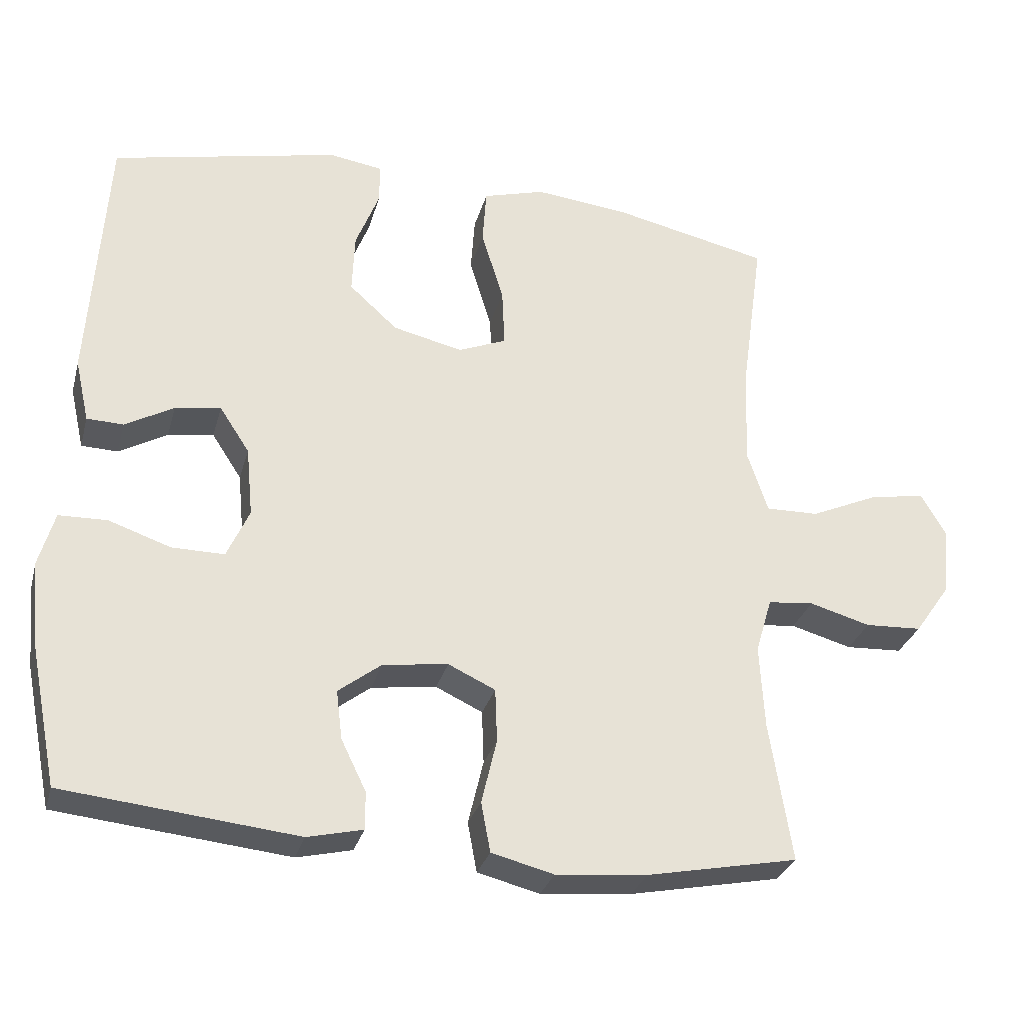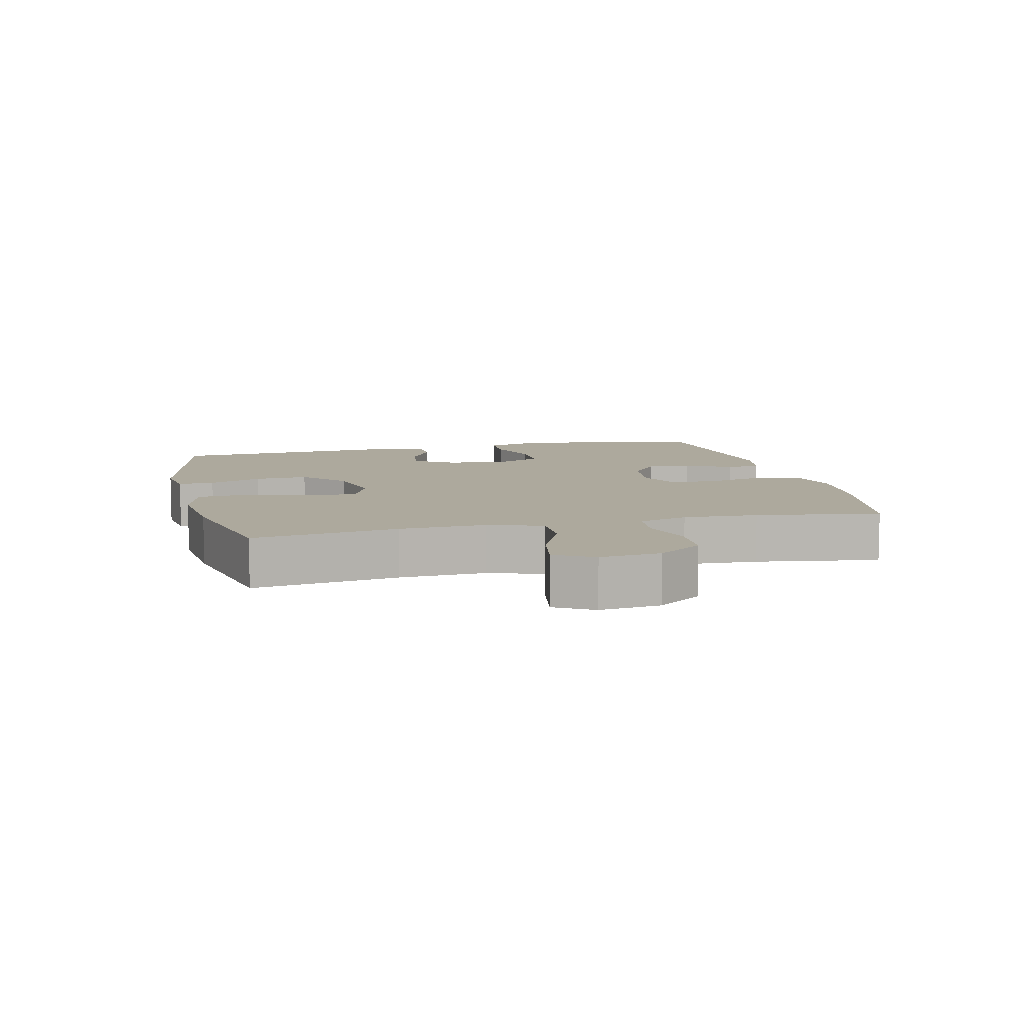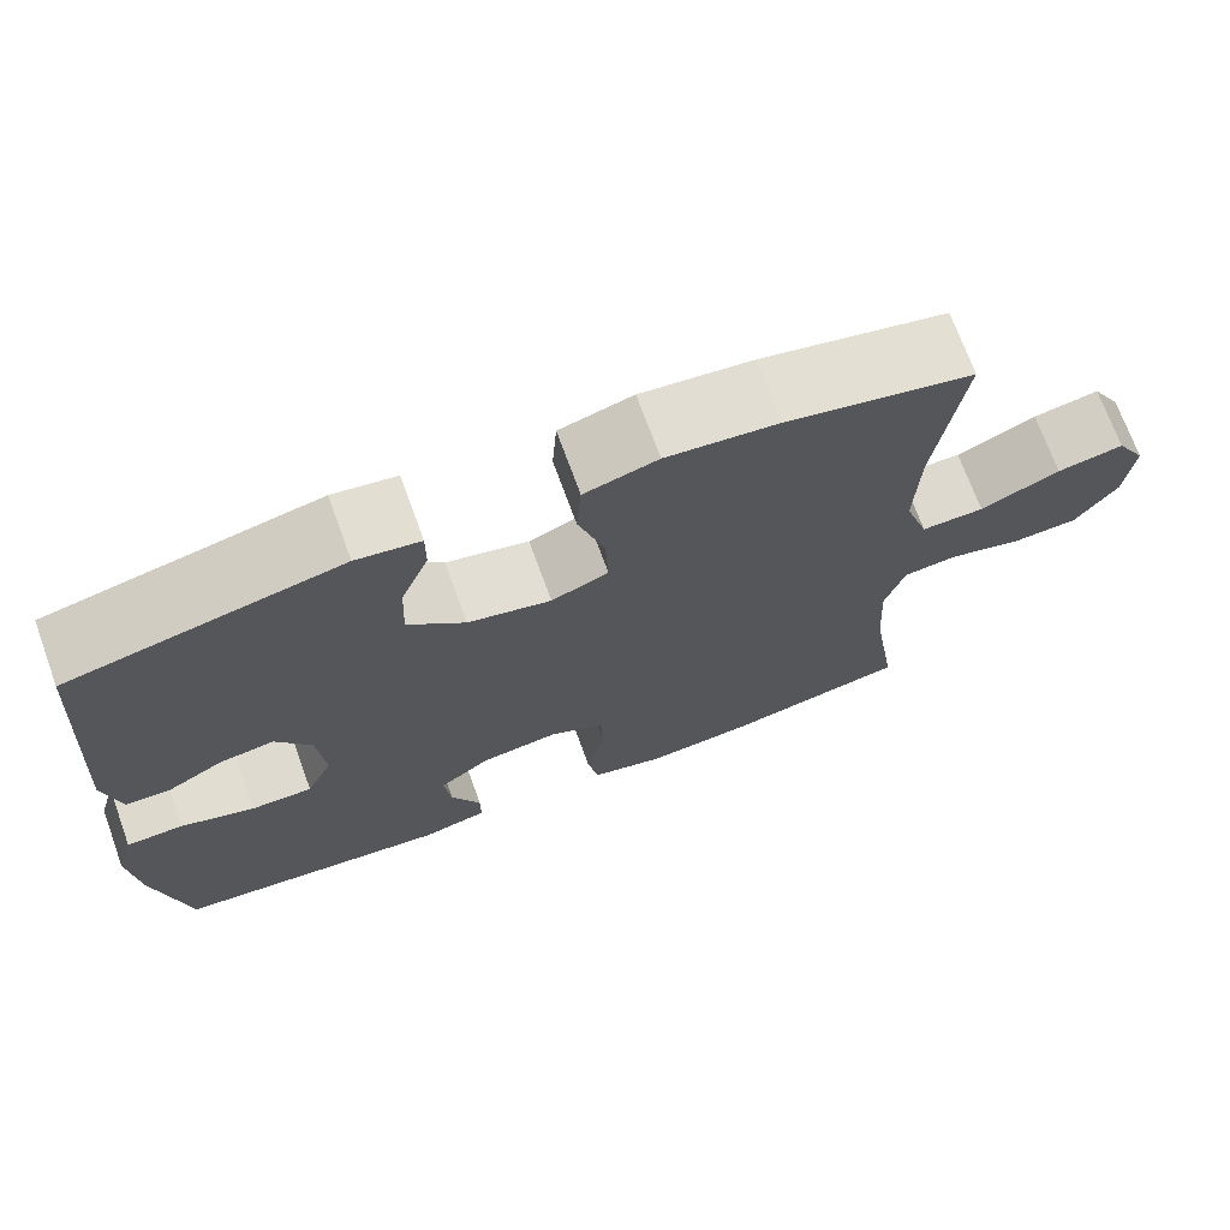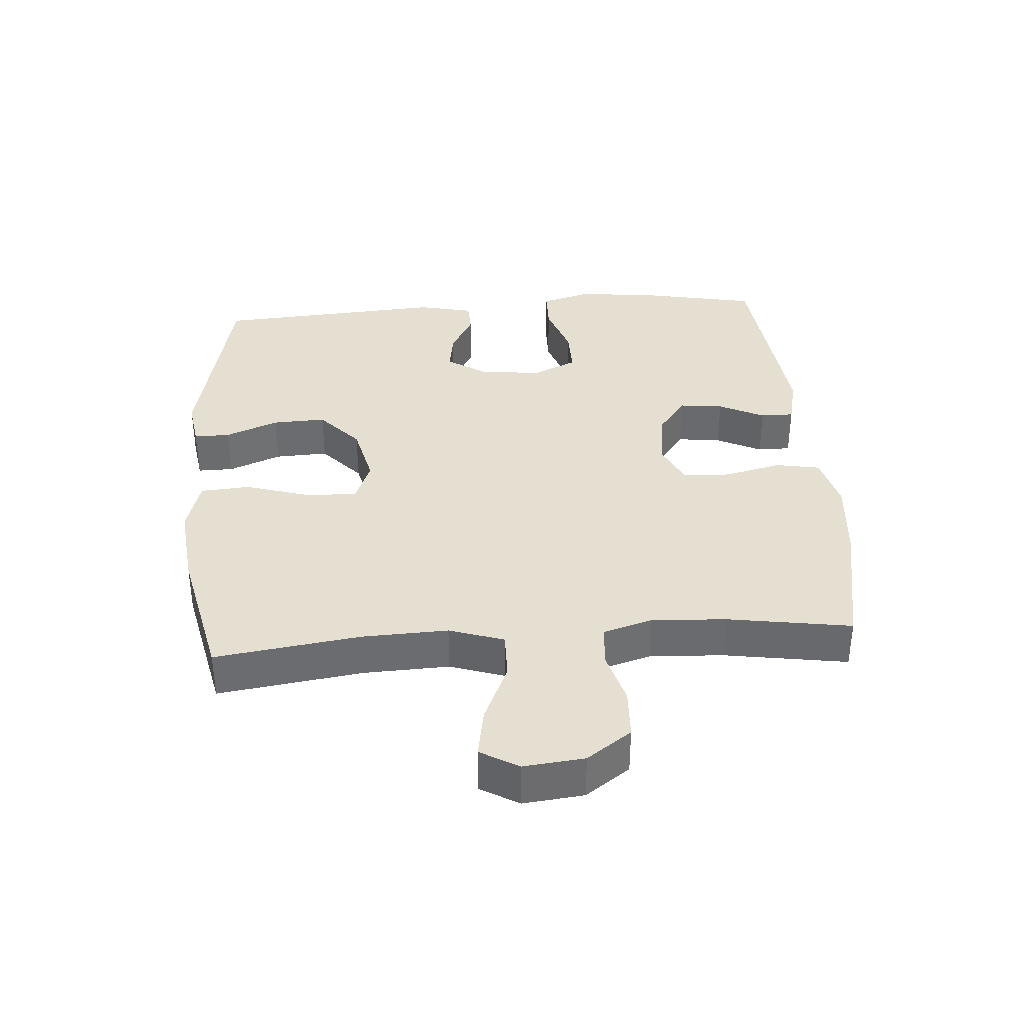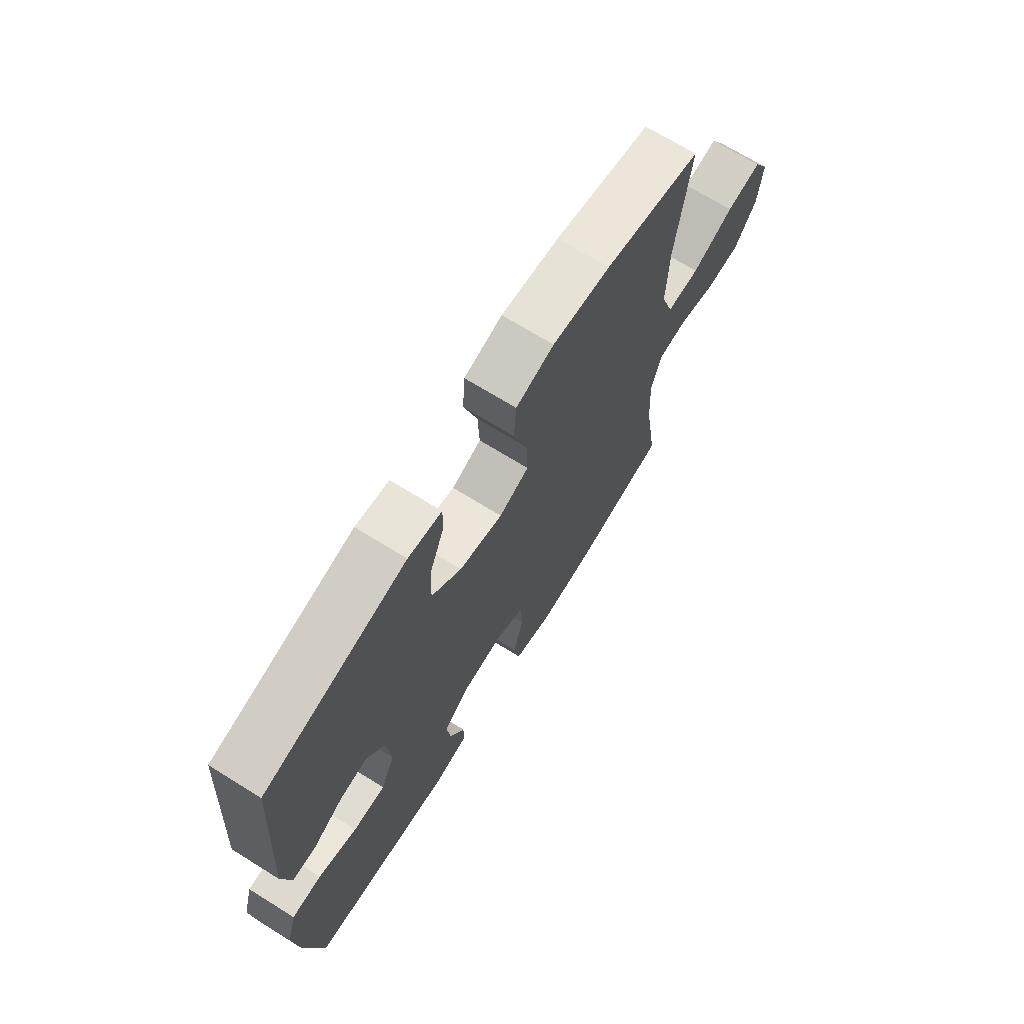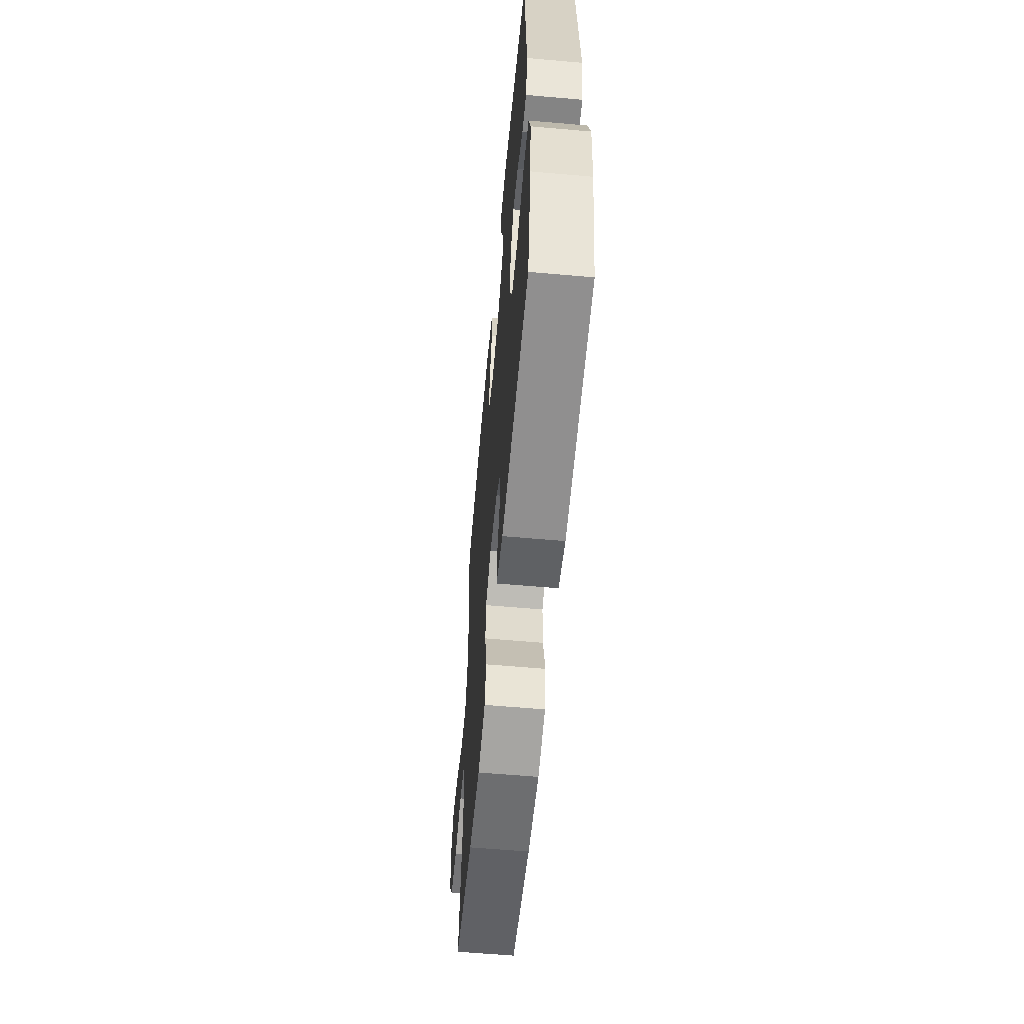
<metadata>
{"format":"obj","ext":"obj","renderer":"f3d","projection":"perspective","resolution":1024,"background":"white","views":[{"elev":-29.5,"azim":-14.6,"up":"+Z"},{"elev":8.8,"azim":76.4,"up":"+Y"},{"elev":71.1,"azim":-20.0,"up":"+Z"},{"elev":36.7,"azim":85.7,"up":"+Y"},{"elev":69.5,"azim":-58.1,"up":"+Z"},{"elev":-59.4,"azim":-95.2,"up":"+Z"}]}
</metadata>
<code>
o path2432
v -0.2067 0.0375 -0.5379
v -0.1289 0.0375 -0.5199
v -0.129 0.0375 -0.4672
v -0.1641 0.0375 -0.3954
v -0.1726 0.0375 -0.3265
v -0.1123 0.0375 -0.2804
v -0.02053 0.0375 -0.2683
v 0.0456 0.0375 -0.2992
v 0.04829 0.0375 -0.3745
v 0.02684 0.0375 -0.4653
v 0.03979 0.0375 -0.535
v 0.1273 0.0375 -0.5572
v 0.2558 0.0375 -0.5455
v 0.4679 0.0375 -0.5037
v 0.4369 0.0375 -0.3074
v 0.4304 0.0375 -0.1896
v 0.4534 0.0375 -0.1118
v 0.5176 0.0375 -0.1053
v 0.6034 0.0375 -0.1294
v 0.683 0.0375 -0.1255
v 0.7324 0.0375 -0.05488
v 0.7424 0.0375 0.04137
v 0.7074 0.0375 0.1022
v 0.6285 0.0375 0.08807
v 0.5343 0.0375 0.04604
v 0.46 0.0375 0.04467
v 0.4314 0.0375 0.1313
v 0.4362 0.0375 0.2678
v 0.4679 0.0375 0.498
v 0.2473 0.0375 0.5464
v 0.1151 0.0375 0.5604
v 0.02842 0.0375 0.5356
v 0.02286 0.0375 0.4568
v 0.05404 0.0375 0.3552
v 0.05758 0.0375 0.2737
v -0.009939 0.0375 0.2459
v -0.1082 0.0375 0.2688
v -0.1759 0.0375 0.3299
v -0.1723 0.0375 0.4146
v -0.1391 0.0375 0.4986
v -0.1387 0.0375 0.5555
v -0.2143 0.0375 0.5669
v -0.534 0.0375 0.498
v -0.558 0.0375 0.1324
v -0.5383 0.0375 0.04458
v -0.4869 0.0375 0.04285
v -0.4187 0.0375 0.08066
v -0.3544 0.0375 0.09047
v -0.3124 0.0375 0.02631
v -0.303 0.0375 -0.07143
v -0.3345 0.0375 -0.1408
v -0.4079 0.0375 -0.1402
v -0.4956 0.0375 -0.1103
v -0.5629 0.0375 -0.112
v -0.5846 0.0375 -0.1878
v -0.5736 0.0375 -0.3058
v -0.534 0.0375 -0.5037
v -0.2067 -0.0375 -0.5379
v -0.1289 -0.0375 -0.5199
v -0.129 -0.0375 -0.4672
v -0.1641 -0.0375 -0.3954
v -0.1726 -0.0375 -0.3265
v -0.1123 -0.0375 -0.2804
v -0.02053 -0.0375 -0.2683
v 0.0456 -0.0375 -0.2992
v 0.04829 -0.0375 -0.3745
v 0.02684 -0.0375 -0.4653
v 0.03979 -0.0375 -0.535
v 0.1273 -0.0375 -0.5572
v 0.2558 -0.0375 -0.5455
v 0.4679 -0.0375 -0.5037
v 0.4369 -0.0375 -0.3074
v 0.4304 -0.0375 -0.1896
v 0.4534 -0.0375 -0.1118
v 0.5176 -0.0375 -0.1053
v 0.6034 -0.0375 -0.1294
v 0.683 -0.0375 -0.1255
v 0.7324 -0.0375 -0.05488
v 0.7424 -0.0375 0.04137
v 0.7074 -0.0375 0.1022
v 0.6285 -0.0375 0.08807
v 0.5343 -0.0375 0.04604
v 0.46 -0.0375 0.04467
v 0.4314 -0.0375 0.1313
v 0.4362 -0.0375 0.2678
v 0.4679 -0.0375 0.498
v 0.2473 -0.0375 0.5464
v 0.1151 -0.0375 0.5604
v 0.02842 -0.0375 0.5356
v 0.02286 -0.0375 0.4568
v 0.05404 -0.0375 0.3552
v 0.05758 -0.0375 0.2737
v -0.009939 -0.0375 0.2459
v -0.1082 -0.0375 0.2688
v -0.1759 -0.0375 0.3299
v -0.1723 -0.0375 0.4146
v -0.1391 -0.0375 0.4986
v -0.1387 -0.0375 0.5555
v -0.2143 -0.0375 0.5669
v -0.534 -0.0375 0.498
v -0.558 -0.0375 0.1324
v -0.5383 -0.0375 0.04458
v -0.4869 -0.0375 0.04285
v -0.4187 -0.0375 0.08066
v -0.3544 -0.0375 0.09047
v -0.3124 -0.0375 0.02631
v -0.303 -0.0375 -0.07143
v -0.3345 -0.0375 -0.1408
v -0.4079 -0.0375 -0.1402
v -0.4956 -0.0375 -0.1103
v -0.5629 -0.0375 -0.112
v -0.5846 -0.0375 -0.1878
v -0.5736 -0.0375 -0.3058
v -0.534 -0.0375 -0.5037
v 0.03979 0.0375 -0.535
v 0.03979 0.0375 -0.535
v 0.1273 0.0375 -0.5572
v 0.2558 0.0375 -0.5455
v -0.2067 0.0375 -0.5379
v -0.1289 0.0375 -0.5199
v -0.1289 0.0375 -0.5199
v 0.02684 0.0375 -0.4653
v -0.129 0.0375 -0.4672
v 0.4679 0.0375 -0.5037
v 0.4679 0.0375 -0.5037
v -0.534 0.0375 -0.5037
v -0.534 0.0375 -0.5037
v -0.1641 0.0375 -0.3954
v 0.04829 0.0375 -0.3745
v 0.4369 0.0375 -0.3074
v -0.5736 0.0375 -0.3058
v -0.1726 0.0375 -0.3265
v 0.0456 0.0375 -0.2992
v 0.0456 0.0375 -0.2992
v -0.1123 0.0375 -0.2804
v 0.4304 0.0375 -0.1896
v -0.5846 0.0375 -0.1878
v -0.02053 0.0375 -0.2683
v 0.4534 0.0375 -0.1118
v 0.4534 0.0375 -0.1118
v -0.5629 0.0375 -0.112
v -0.5629 0.0375 -0.112
v -0.3345 0.0375 -0.1408
v -0.3345 0.0375 -0.1408
v -0.4079 0.0375 -0.1402
v -0.303 0.0375 -0.07143
v -0.4956 0.0375 -0.1103
v 0.5176 0.0375 -0.1053
v 0.6034 0.0375 -0.1294
v 0.683 0.0375 -0.1255
v 0.7324 0.0375 -0.05488
v -0.3124 0.0375 0.02631
v 0.7424 0.0375 0.04137
v -0.3544 0.0375 0.09047
v -0.3544 0.0375 0.09047
v 0.5343 0.0375 0.04604
v 0.46 0.0375 0.04467
v 0.46 0.0375 0.04467
v 0.7074 0.0375 0.1022
v 0.7074 0.0375 0.1022
v -0.5383 0.0375 0.04458
v -0.5383 0.0375 0.04458
v -0.4869 0.0375 0.04285
v -0.4187 0.0375 0.08066
v -0.558 0.0375 0.1324
v 0.4314 0.0375 0.1313
v 0.6285 0.0375 0.08807
v 0.4362 0.0375 0.2678
v -0.009939 0.0375 0.2459
v -0.1082 0.0375 0.2688
v 0.05758 0.0375 0.2737
v 0.05758 0.0375 0.2737
v -0.1759 0.0375 0.3299
v 0.05404 0.0375 0.3552
v -0.1723 0.0375 0.4146
v 0.02286 0.0375 0.4568
v -0.534 0.0375 0.498
v -0.534 0.0375 0.498
v -0.1391 0.0375 0.4986
v 0.02842 0.0375 0.5356
v 0.02842 0.0375 0.5356
v 0.4679 0.0375 0.498
v 0.4679 0.0375 0.498
v -0.1387 0.0375 0.5555
v -0.1387 0.0375 0.5555
v 0.2473 0.0375 0.5464
v 0.1151 0.0375 0.5604
v -0.2143 0.0375 0.5669
v 0.03979 -0.0375 -0.535
v 0.03979 -0.0375 -0.535
v 0.1273 -0.0375 -0.5572
v 0.2558 -0.0375 -0.5455
v -0.2067 -0.0375 -0.5379
v -0.1289 -0.0375 -0.5199
v -0.1289 -0.0375 -0.5199
v 0.02684 -0.0375 -0.4653
v -0.129 -0.0375 -0.4672
v 0.4679 -0.0375 -0.5037
v 0.4679 -0.0375 -0.5037
v -0.534 -0.0375 -0.5037
v -0.534 -0.0375 -0.5037
v -0.1641 -0.0375 -0.3954
v 0.04829 -0.0375 -0.3745
v 0.4369 -0.0375 -0.3074
v -0.5736 -0.0375 -0.3058
v -0.1726 -0.0375 -0.3265
v 0.0456 -0.0375 -0.2992
v 0.0456 -0.0375 -0.2992
v -0.1123 -0.0375 -0.2804
v 0.4304 -0.0375 -0.1896
v -0.5846 -0.0375 -0.1878
v -0.02053 -0.0375 -0.2683
v 0.4534 -0.0375 -0.1118
v 0.4534 -0.0375 -0.1118
v -0.5629 -0.0375 -0.112
v -0.5629 -0.0375 -0.112
v -0.3345 -0.0375 -0.1408
v -0.3345 -0.0375 -0.1408
v -0.4079 -0.0375 -0.1402
v -0.303 -0.0375 -0.07143
v -0.4956 -0.0375 -0.1103
v 0.5176 -0.0375 -0.1053
v 0.6034 -0.0375 -0.1294
v 0.683 -0.0375 -0.1255
v 0.7324 -0.0375 -0.05488
v -0.3124 -0.0375 0.02631
v 0.7424 -0.0375 0.04137
v -0.3544 -0.0375 0.09047
v -0.3544 -0.0375 0.09047
v 0.5343 -0.0375 0.04604
v 0.46 -0.0375 0.04467
v 0.46 -0.0375 0.04467
v 0.7074 -0.0375 0.1022
v 0.7074 -0.0375 0.1022
v -0.5383 -0.0375 0.04458
v -0.5383 -0.0375 0.04458
v -0.4869 -0.0375 0.04285
v -0.4187 -0.0375 0.08066
v -0.558 -0.0375 0.1324
v 0.4314 -0.0375 0.1313
v 0.6285 -0.0375 0.08807
v 0.4362 -0.0375 0.2678
v -0.009939 -0.0375 0.2459
v -0.1082 -0.0375 0.2688
v 0.05758 -0.0375 0.2737
v 0.05758 -0.0375 0.2737
v -0.1759 -0.0375 0.3299
v 0.05404 -0.0375 0.3552
v -0.1723 -0.0375 0.4146
v 0.02286 -0.0375 0.4568
v -0.534 -0.0375 0.498
v -0.534 -0.0375 0.498
v -0.1391 -0.0375 0.4986
v 0.02842 -0.0375 0.5356
v 0.02842 -0.0375 0.5356
v 0.4679 -0.0375 0.498
v 0.4679 -0.0375 0.498
v -0.1387 -0.0375 0.5555
v -0.1387 -0.0375 0.5555
v 0.2473 -0.0375 0.5464
v 0.1151 -0.0375 0.5604
v -0.2143 -0.0375 0.5669
f 222 231 213
f 191 196 189
f 225 227 241
f 215 211 221
f 230 223 241
f 243 220 212
f 260 248 242
f 192 203 191
f 242 245 240
f 205 219 211
f 223 230 222
f 241 227 233
f 197 193 194
f 202 193 197
f 221 211 219
f 220 217 209
f 207 203 204
f 225 241 223
f 254 250 261
f 243 212 245
f 251 228 247
f 260 242 256
f 231 207 213
f 226 244 228
f 244 226 243
f 248 261 250
f 209 217 206
f 206 200 202
f 204 192 198
f 219 205 206
f 193 202 200
f 205 200 206
f 249 251 247
f 261 248 260
f 213 207 210
f 217 219 206
f 239 228 251
f 238 239 237
f 237 239 235
f 231 222 230
f 239 238 228
f 243 226 220
f 247 228 244
f 191 203 196
f 231 245 207
f 262 251 249
f 245 212 207
f 253 262 249
f 258 262 253
f 212 220 209
f 204 203 192
f 240 245 231
f 225 223 224
f 242 248 245
f 210 207 204
f 116 12 69 190
f 12 13 70 69
f 1 121 195 58
f 10 11 68 67
f 2 3 60 59
f 13 125 199 70
f 127 1 58 201
f 3 4 61 60
f 9 10 67 66
f 14 15 72 71
f 56 57 114 113
f 4 5 62 61
f 134 9 66 208
f 5 6 63 62
f 15 16 73 72
f 55 56 113 112
f 7 8 65 64
f 6 7 64 63
f 16 140 214 73
f 142 55 112 216
f 144 52 109 218
f 50 51 108 107
f 53 54 111 110
f 52 53 110 109
f 18 19 76 75
f 19 20 77 76
f 20 21 78 77
f 17 18 75 74
f 49 50 107 106
f 21 22 79 78
f 155 49 106 229
f 25 158 232 82
f 22 160 234 79
f 162 46 103 236
f 46 47 104 103
f 44 45 102 101
f 26 27 84 83
f 24 25 82 81
f 23 24 81 80
f 47 48 105 104
f 27 28 85 84
f 36 37 94 93
f 172 36 93 246
f 37 38 95 94
f 34 35 92 91
f 38 39 96 95
f 33 34 91 90
f 178 44 101 252
f 39 40 97 96
f 181 33 90 255
f 28 183 257 85
f 40 185 259 97
f 29 30 87 86
f 31 32 89 88
f 30 31 88 87
f 42 43 100 99
f 41 42 99 98
f 148 139 157
f 117 115 122
f 151 167 153
f 141 147 137
f 156 167 149
f 169 138 146
f 186 168 174
f 118 117 129
f 168 166 171
f 131 137 145
f 149 148 156
f 167 159 153
f 123 120 119
f 128 123 119
f 147 145 137
f 146 135 143
f 133 130 129
f 151 149 167
f 180 187 176
f 169 171 138
f 177 173 154
f 186 182 168
f 157 139 133
f 152 154 170
f 170 169 152
f 174 176 187
f 135 132 143
f 132 128 126
f 130 124 118
f 145 132 131
f 119 126 128
f 131 132 126
f 175 173 177
f 187 186 174
f 139 136 133
f 143 132 145
f 165 177 154
f 164 163 165
f 163 161 165
f 157 156 148
f 165 154 164
f 169 146 152
f 173 170 154
f 117 122 129
f 157 133 171
f 188 175 177
f 171 133 138
f 179 175 188
f 184 179 188
f 138 135 146
f 130 118 129
f 166 157 171
f 151 150 149
f 168 171 174
f 136 130 133

</code>
